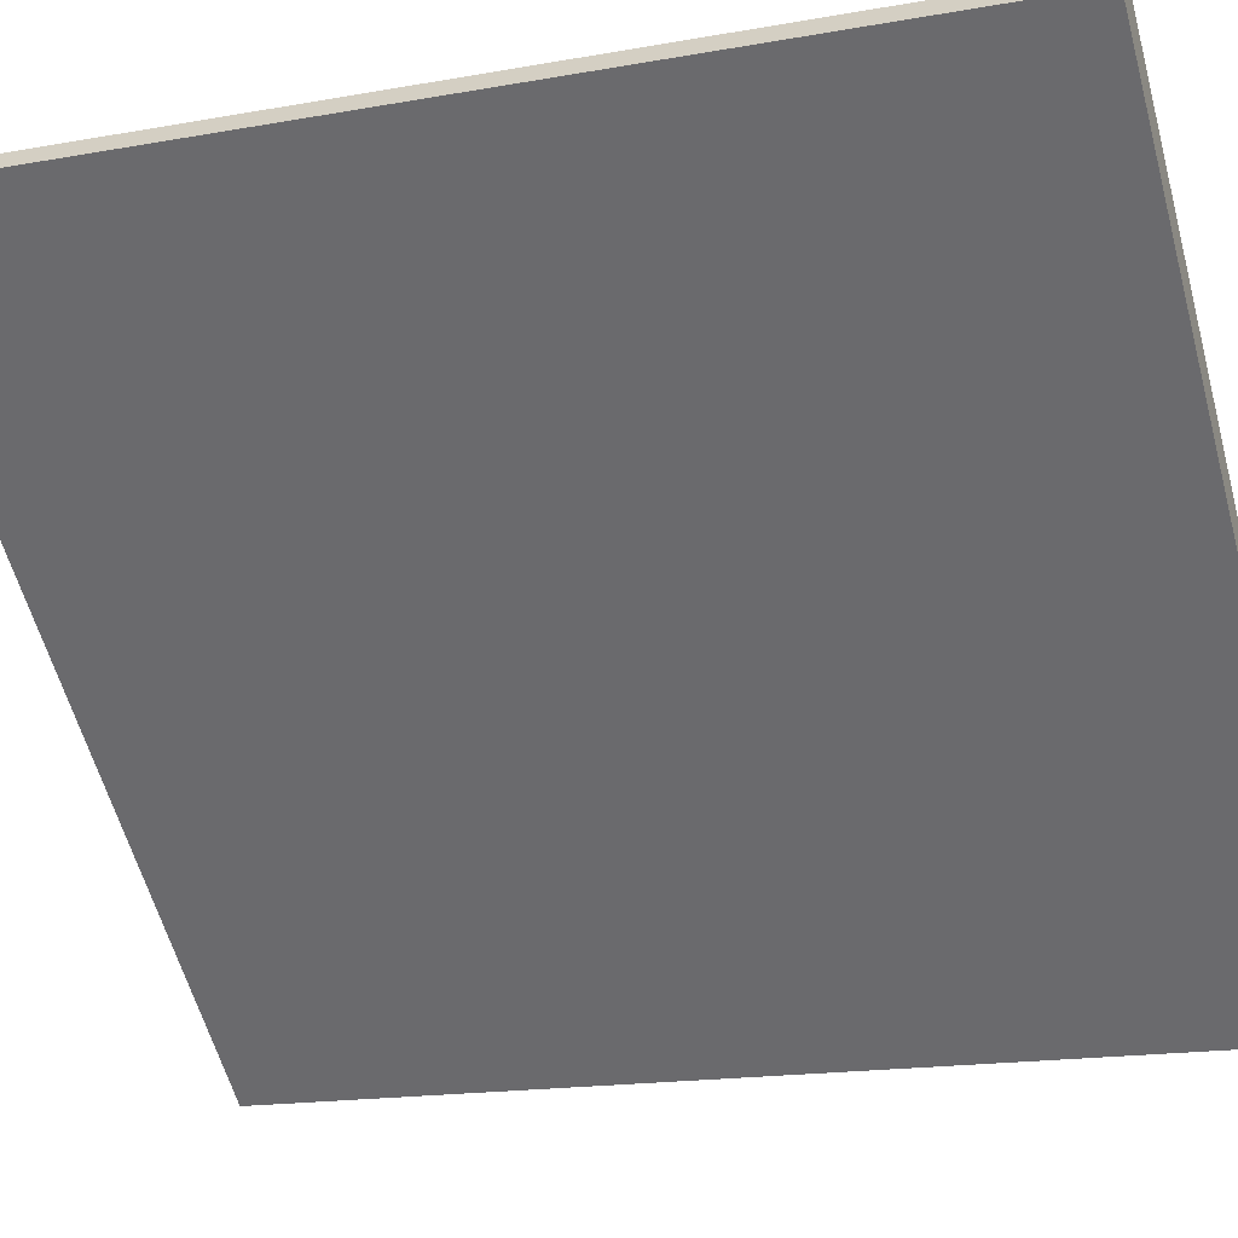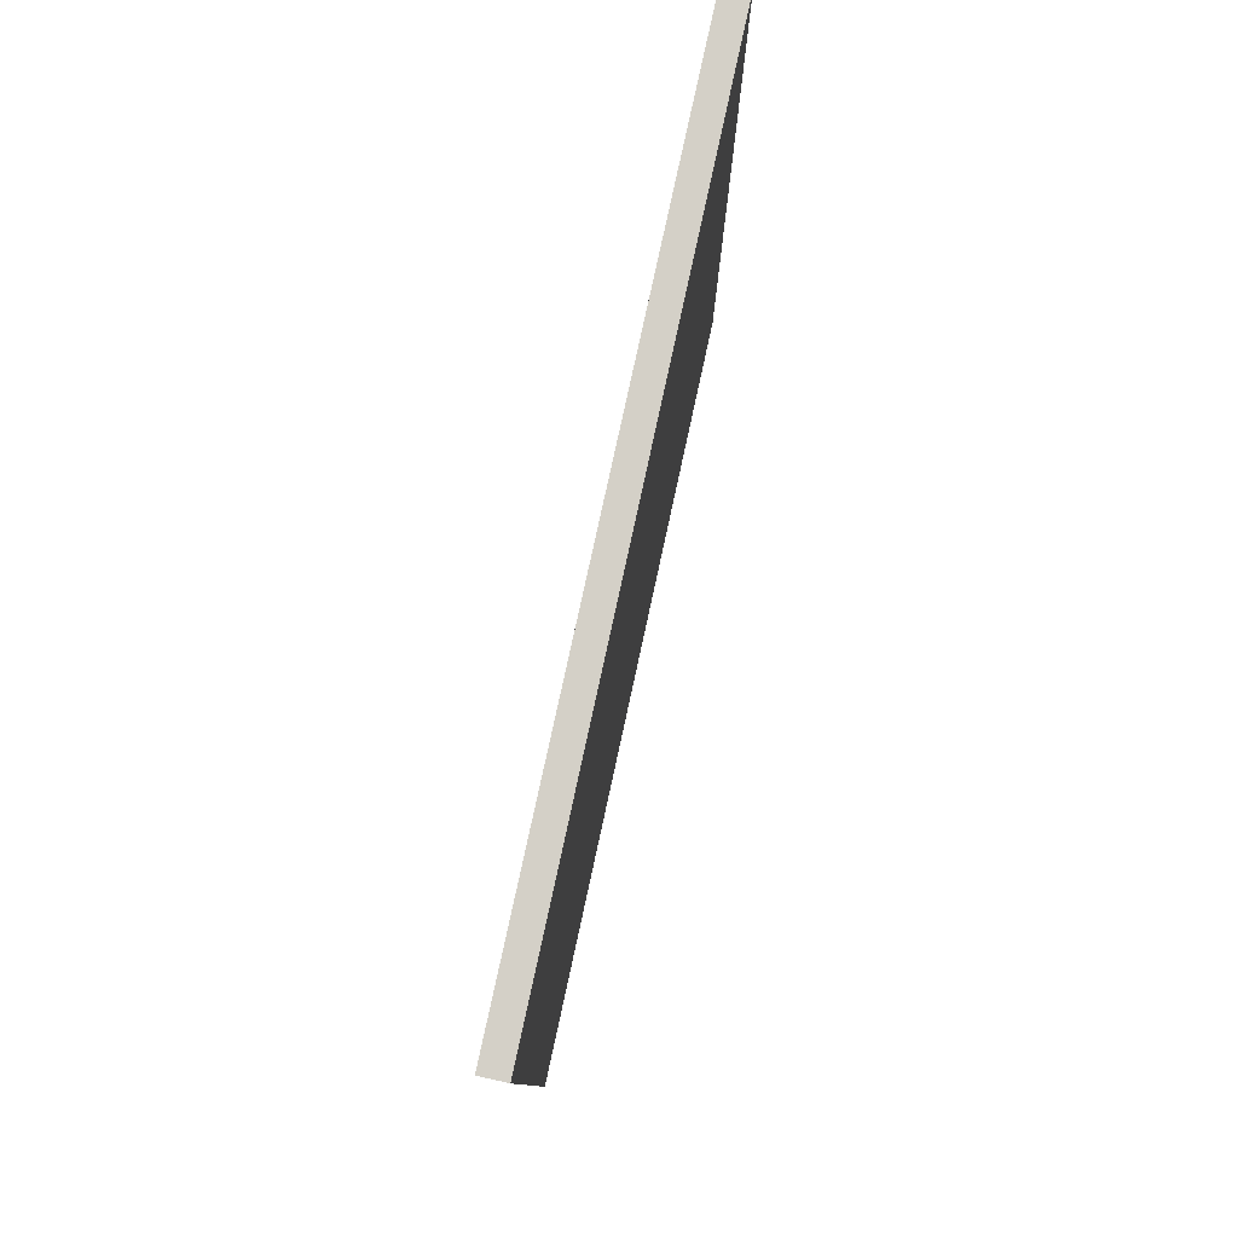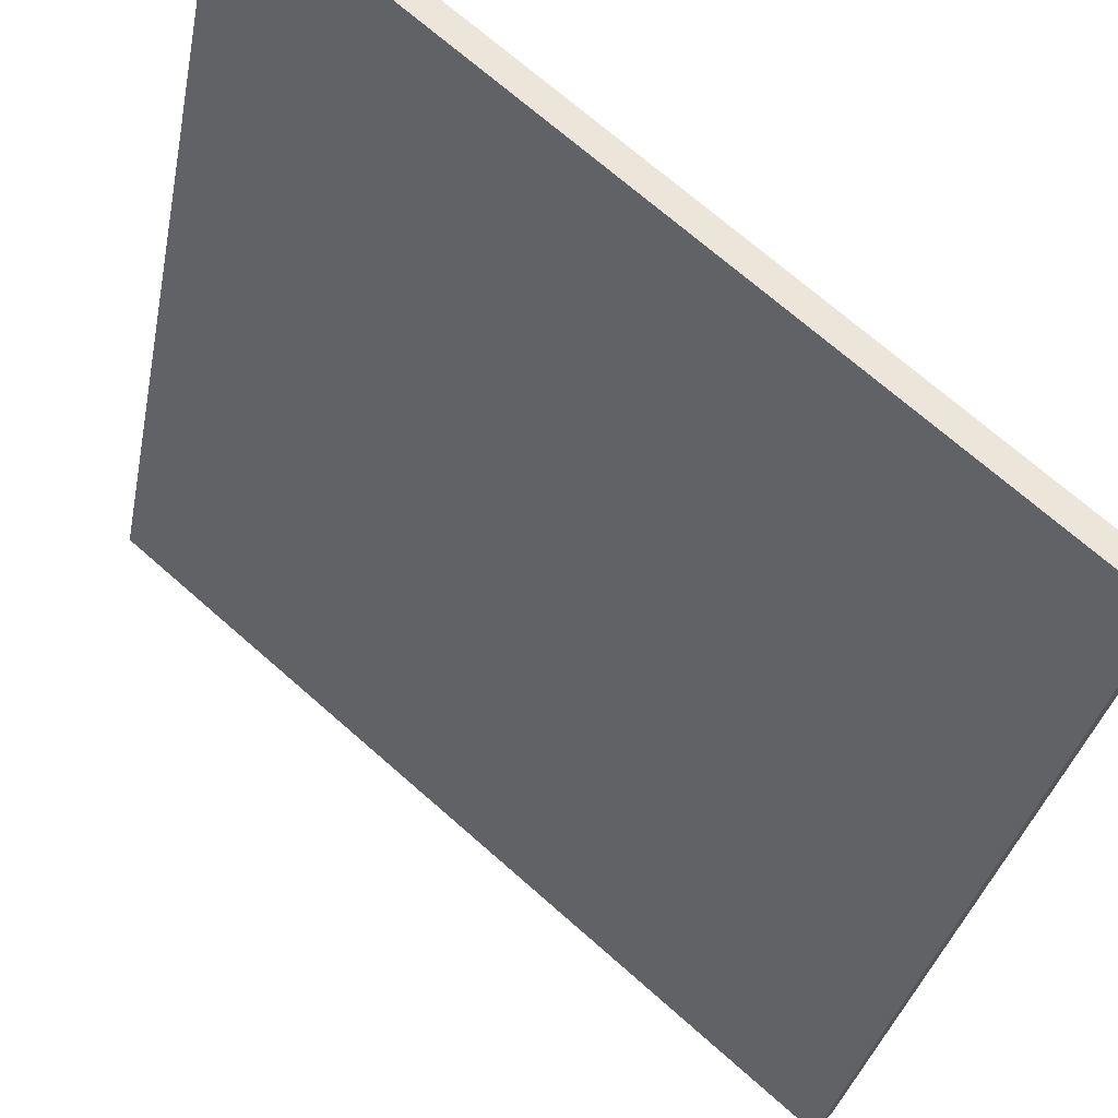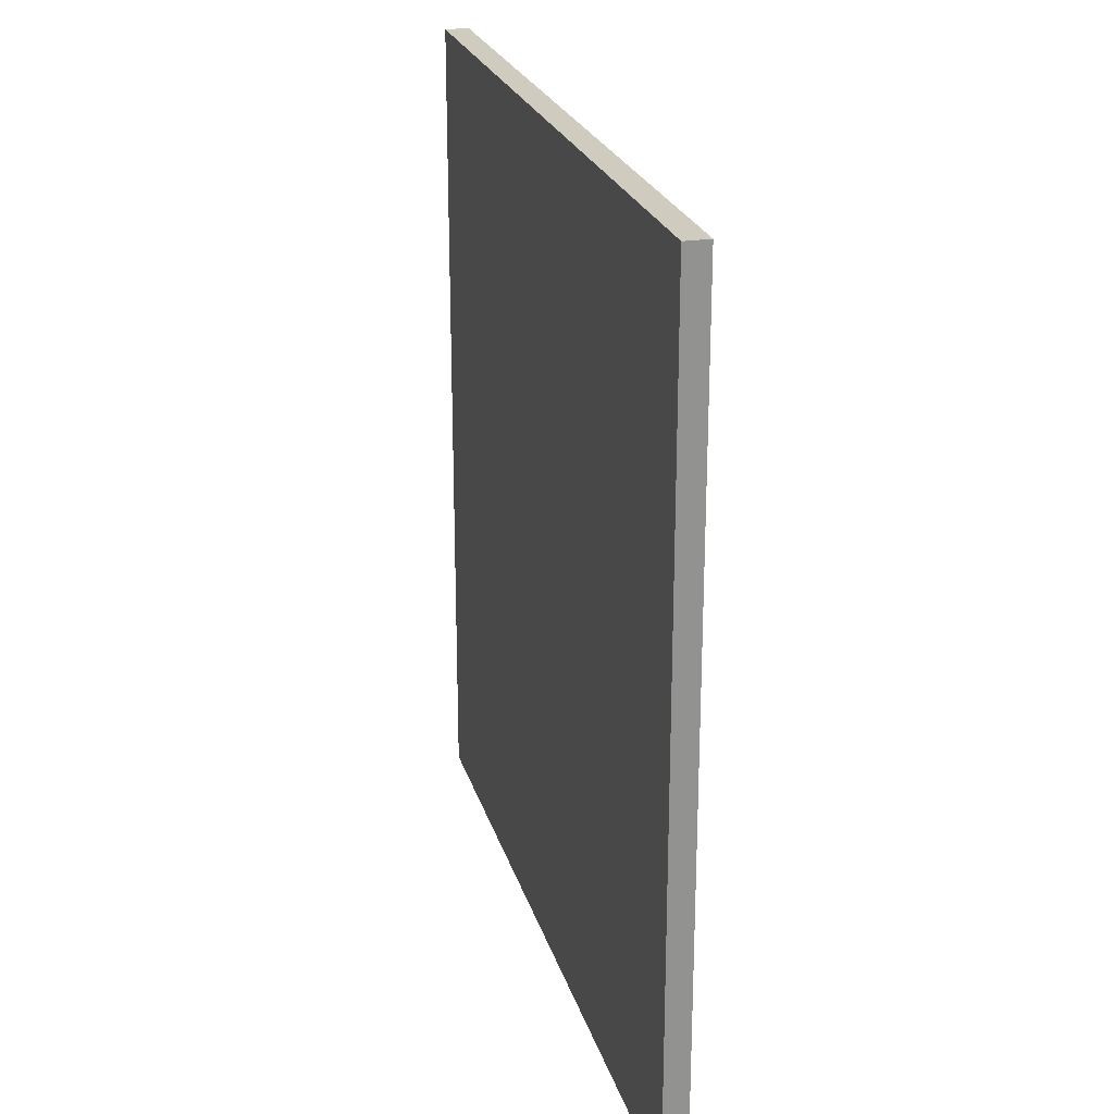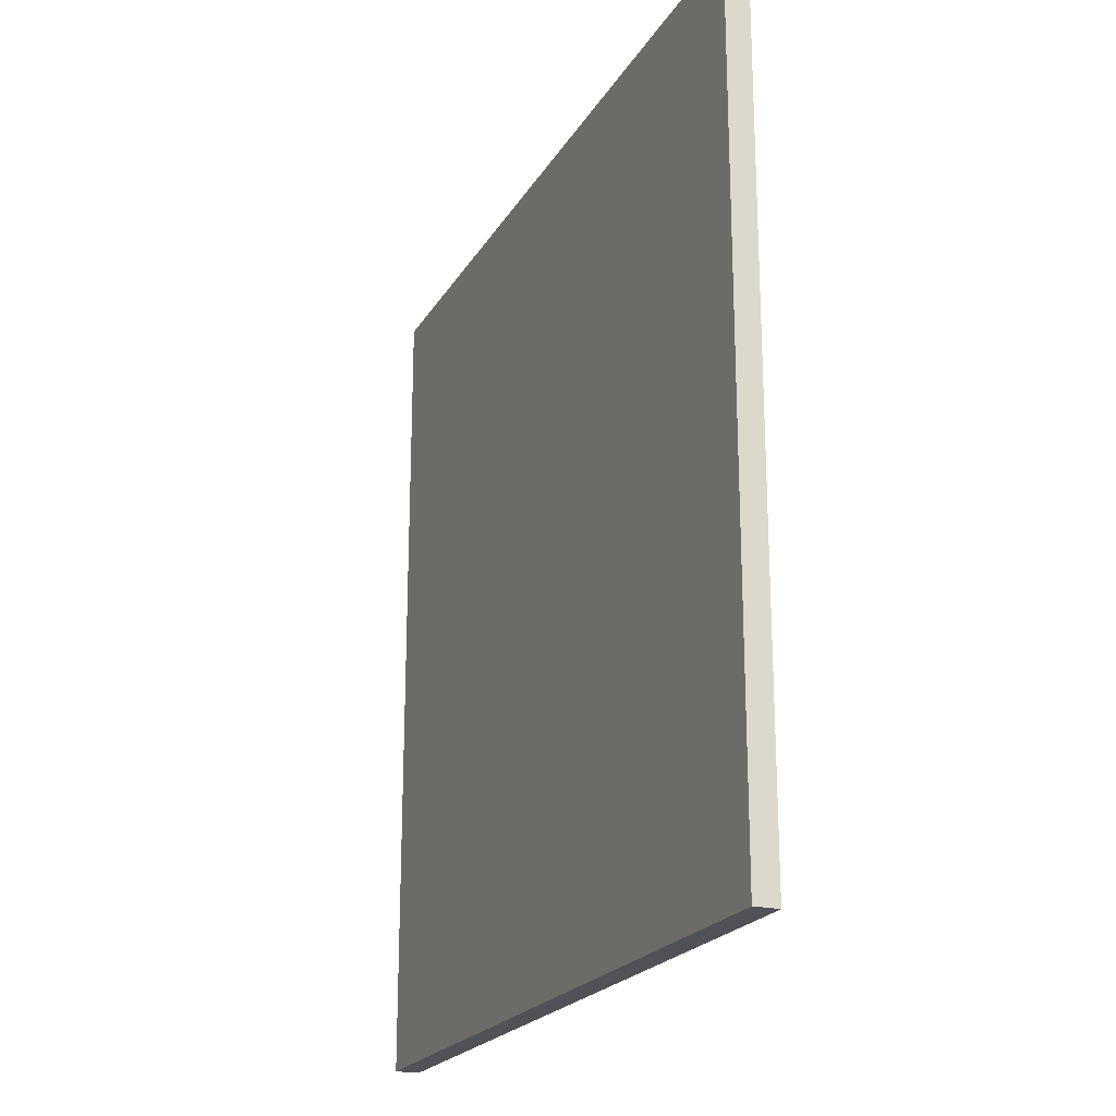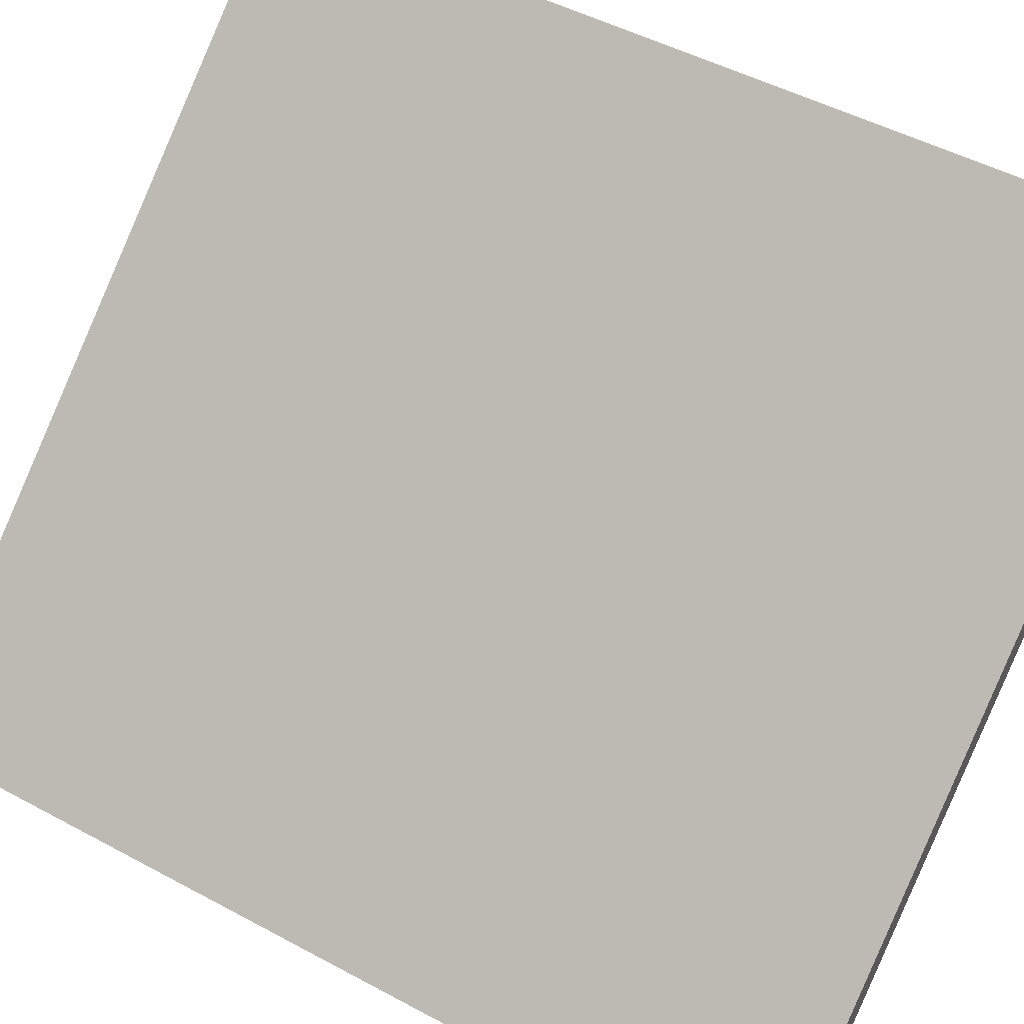
<metadata>
{"format":"obj","ext":"obj","renderer":"f3d","projection":"perspective","resolution":1024,"background":"white","views":[{"elev":-16.7,"azim":110.2,"up":"+Y"},{"elev":79.9,"azim":142.7,"up":"+Z"},{"elev":-32.6,"azim":169.4,"up":"+Y"},{"elev":23.7,"azim":115.5,"up":"+Z"},{"elev":-21.4,"azim":-72.4,"up":"+Z"},{"elev":48.0,"azim":-58.7,"up":"+Y"}]}
</metadata>
<code>
o Trunk
v 0.2923 0.2416 -0.1845
v 0.5841 0.4899 -0.1845
v 0.2923 0.2416 0.2211
v 0.5841 0.4899 0.2211
v 0.2847 0.2506 -0.1845
v 0.5764 0.4989 -0.1845
v 0.2847 0.2506 0.2211
v 0.5764 0.4989 0.2211
f 1 2 4 3
f 3 4 8 7
f 7 8 6 5
f 5 6 2 1
f 3 7 5 1
f 8 4 2 6

</code>
